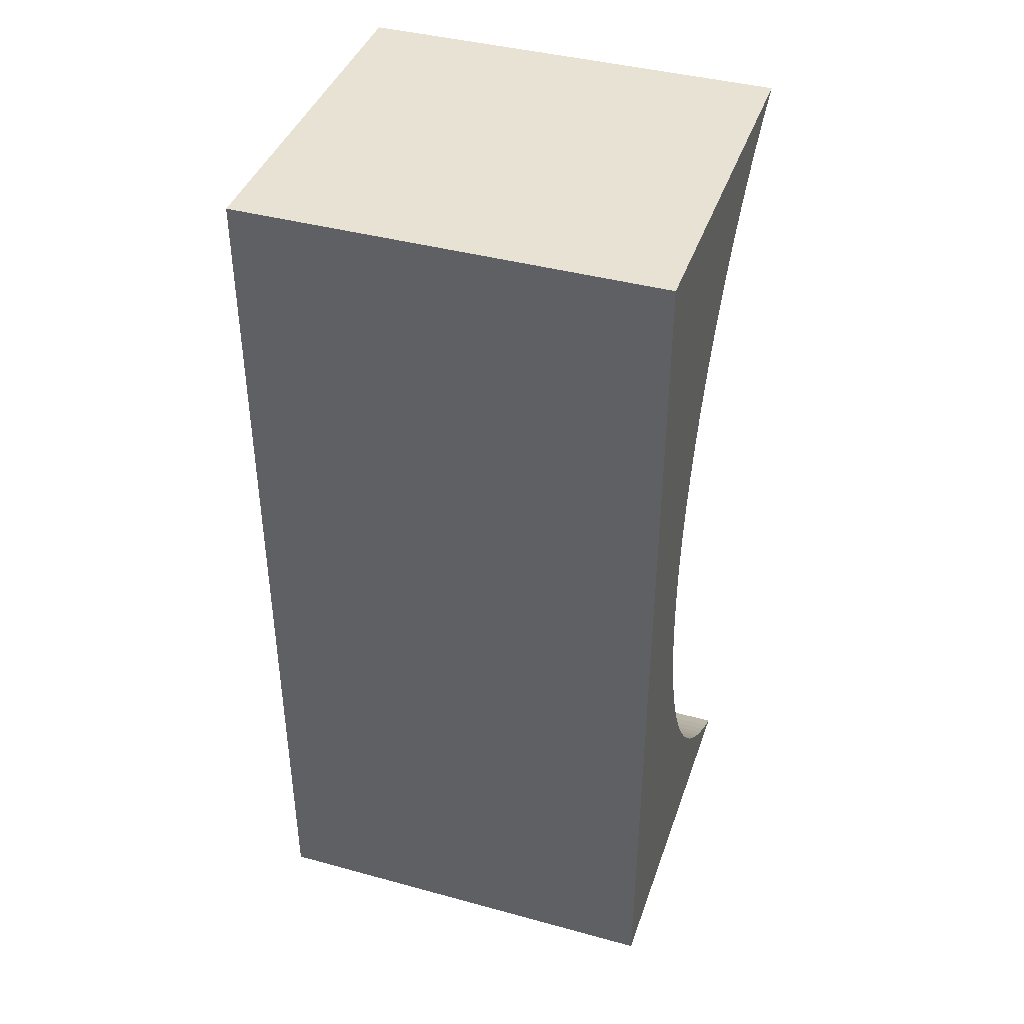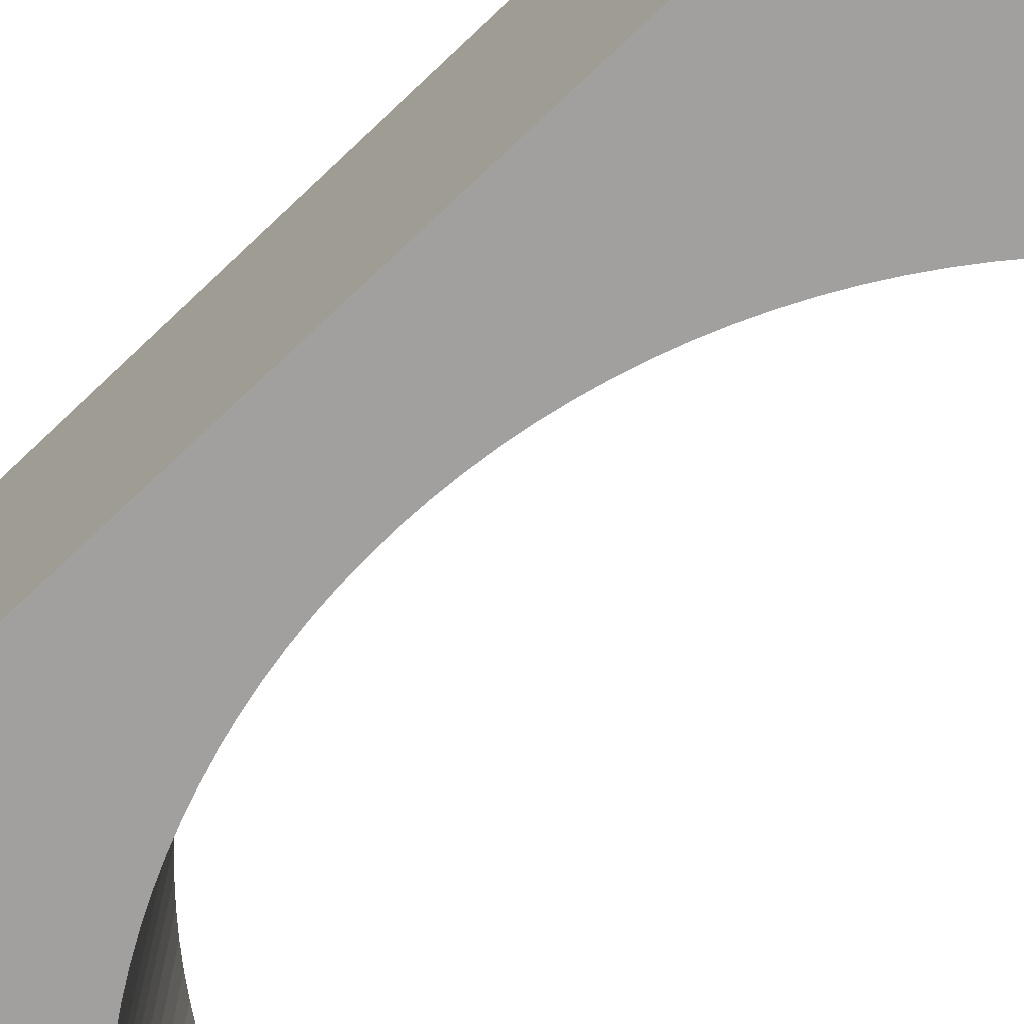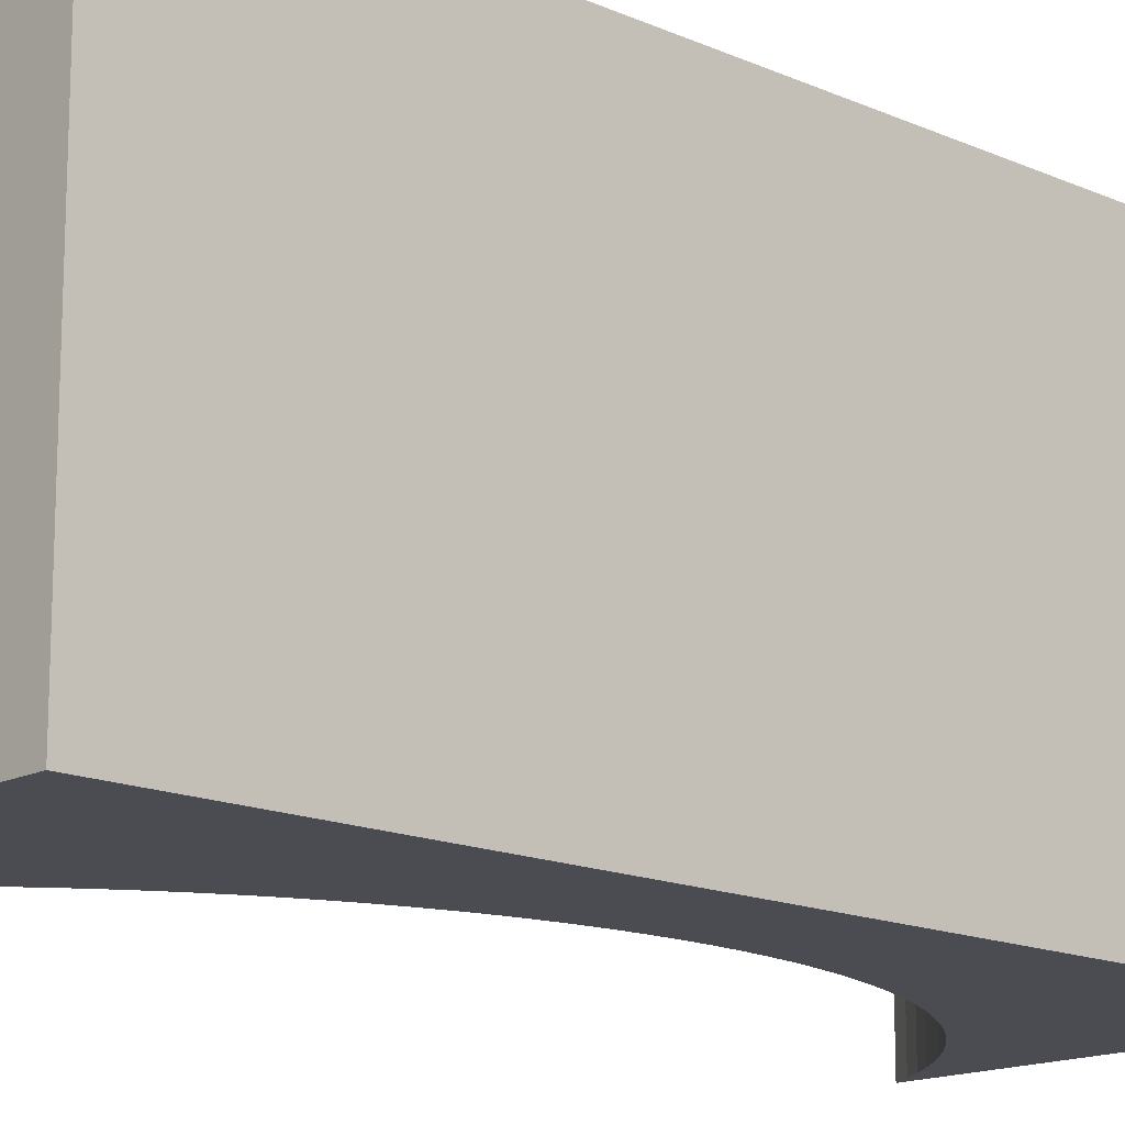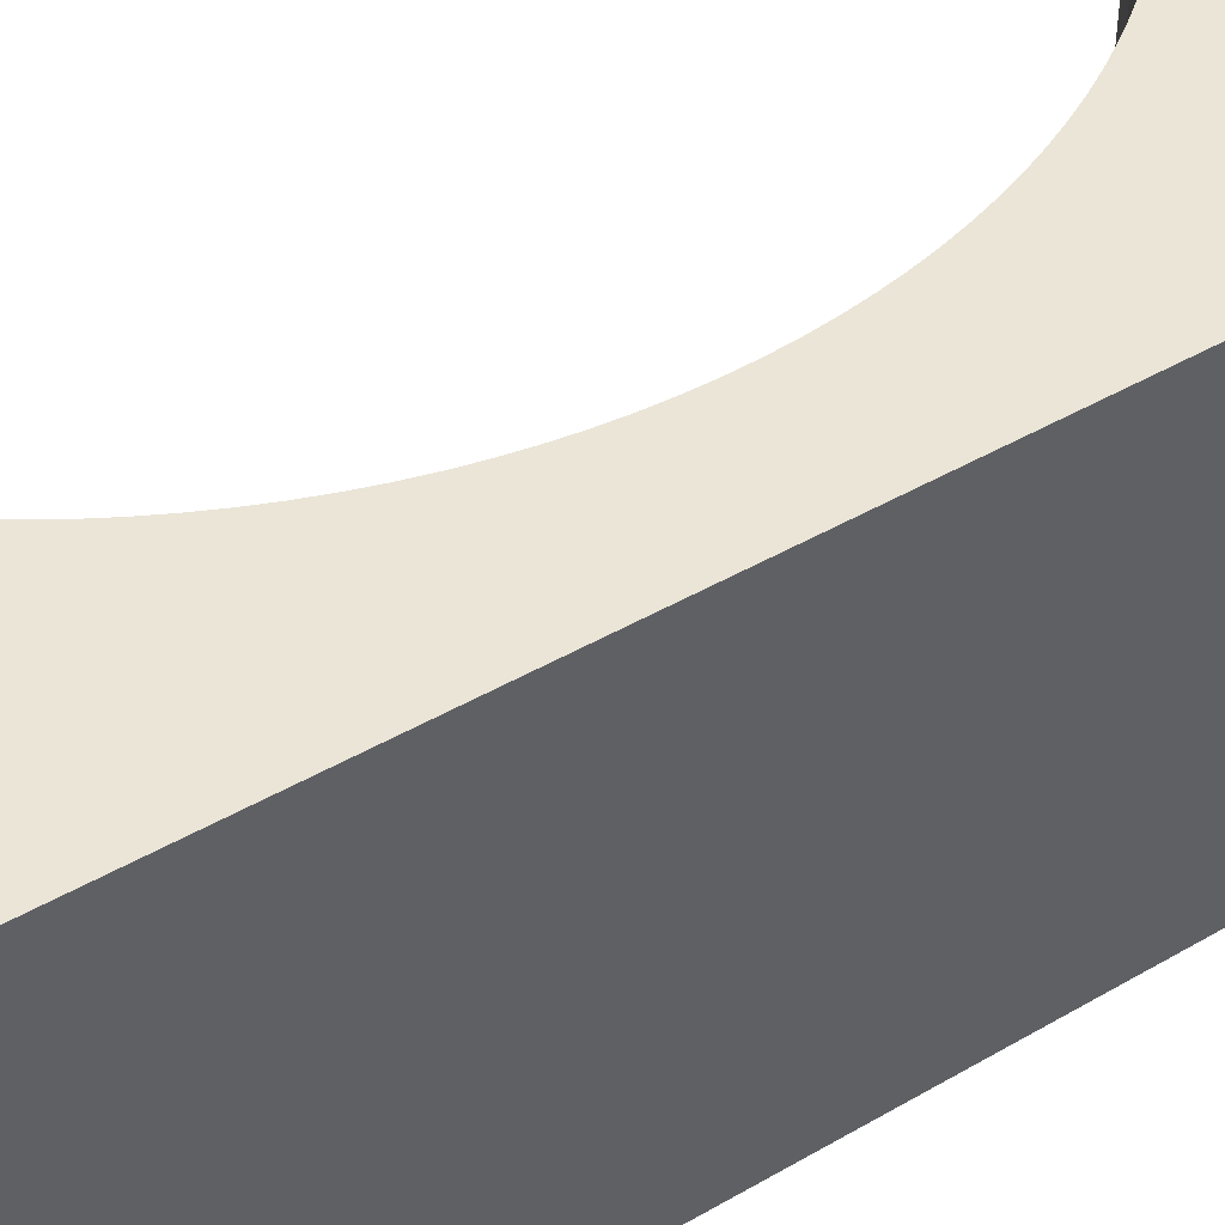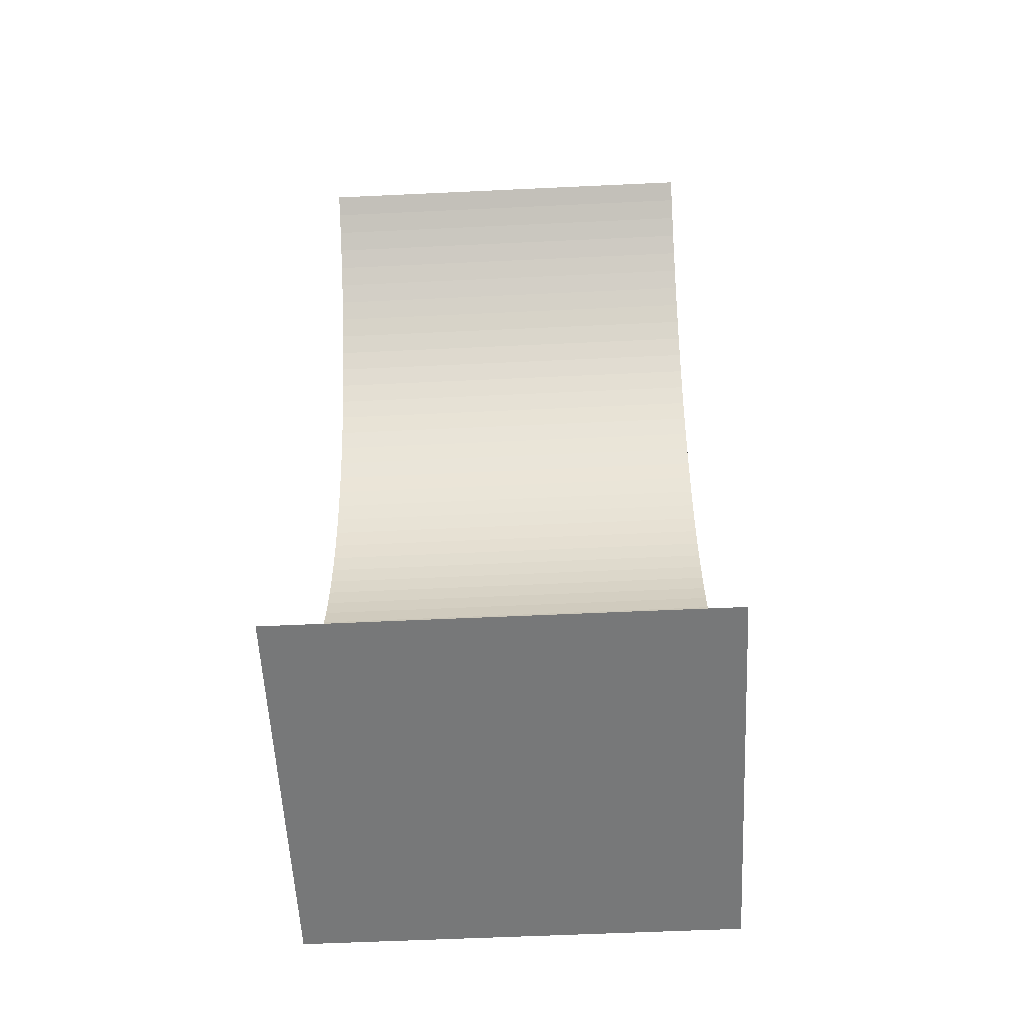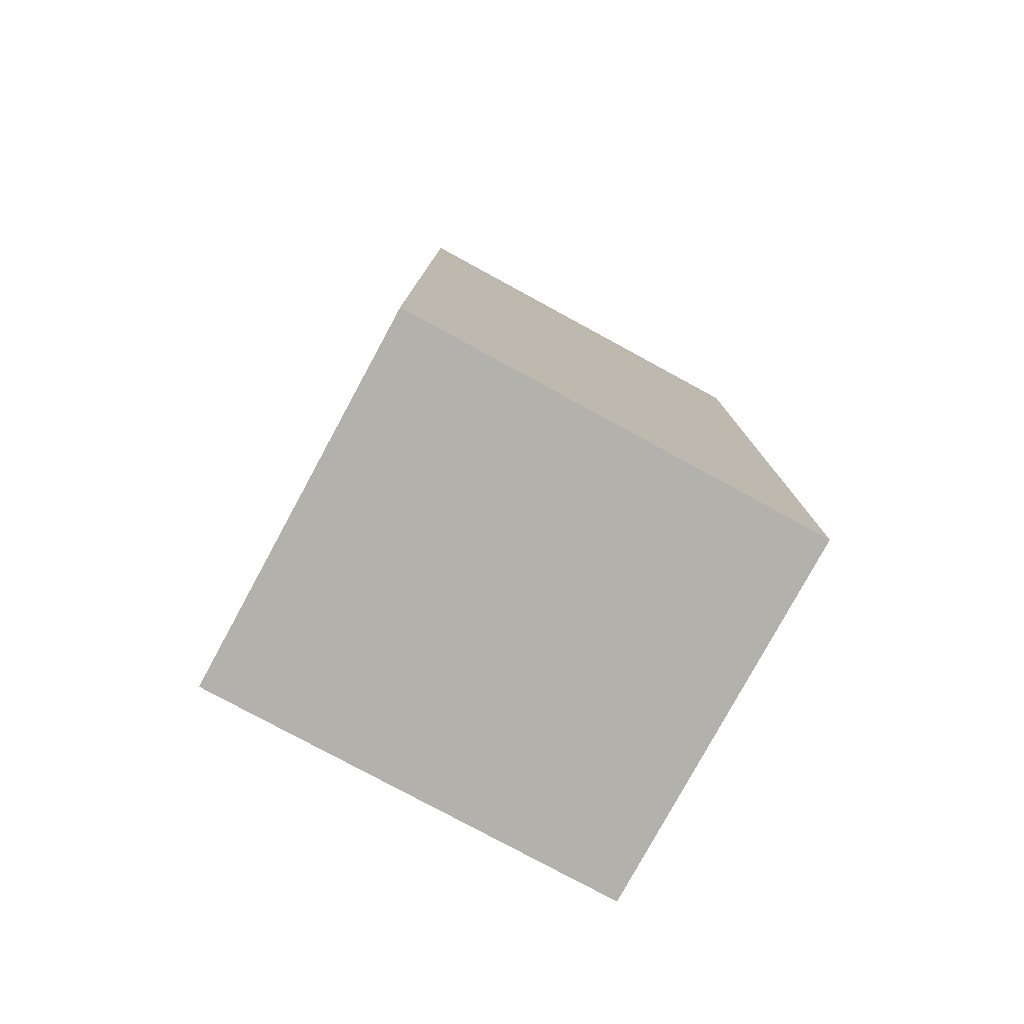
<metadata>
{"format":"obj","ext":"obj","renderer":"f3d","projection":"perspective","resolution":1024,"background":"white","views":[{"elev":40.8,"azim":-71.6,"up":"+Y"},{"elev":-71.9,"azim":-46.6,"up":"+Z"},{"elev":-15.3,"azim":-133.2,"up":"+Z"},{"elev":44.1,"azim":-124.3,"up":"+Z"},{"elev":-57.4,"azim":92.8,"up":"+Y"},{"elev":-78.9,"azim":-118.5,"up":"+Y"}]}
</metadata>
<code>
v  0.18 -0.2193 0.2
v  0.18 -0.2193 0
v  0.1707 -0.214 0
v  0.1707 -0.214 0.2
v  0.1617 -0.2083 0
v  0.1617 -0.2083 0.2
v  0.1529 -0.2021 0
v  0.1529 -0.2021 0.2
v  0.1444 -0.1957 0
v  0.1444 -0.1957 0.2
v  0.1362 -0.1888 0
v  0.1362 -0.1888 0.2
v  0.1282 -0.1816 0
v  0.1282 -0.1816 0.2
v  0.1206 -0.1741 0
v  0.1206 -0.1741 0.2
v  0.1133 -0.1663 0
v  0.1133 -0.1663 0.2
v  0.1064 -0.1581 0
v  0.1064 -0.1581 0.2
v  0.09979 -0.1497 0
v  0.09979 -0.1497 0.2
v  0.09356 -0.141 0
v  0.09356 -0.141 0.2
v  0.08772 -0.132 0
v  0.08772 -0.132 0.2
v  0.08226 -0.1228 0
v  0.08226 -0.1228 0.2
v  0.07721 -0.1134 0
v  0.07721 -0.1134 0.2
v  0.07256 -0.1038 0
v  0.07256 -0.1038 0.2
v  0.06832 -0.09395 0
v  0.06832 -0.09395 0.2
v  0.06452 -0.08395 0
v  0.06452 -0.08395 0.2
v  0.06114 -0.07379 0
v  0.06114 -0.07379 0.2
v  0.0582 -0.0635 0
v  0.0582 -0.0635 0.2
v  0.0557 -0.0531 0
v  0.0557 -0.0531 0.2
v  0.05366 -0.0426 0
v  0.05366 -0.0426 0.2
v  0.05206 -0.03202 0
v  0.05206 -0.03202 0.2
v  0.05092 -0.02138 0
v  0.05092 -0.02138 0.2
v  0.05023 -0.0107 0
v  0.05023 -0.0107 0.2
v  0.05 -6.123e-17 0
v  0.05 -6.123e-17 0.2
v  0.05023 0.0107 0
v  0.05023 0.0107 0.2
v  0.05092 0.02138 0
v  0.05092 0.02138 0.2
v  0.05206 0.03202 0
v  0.05206 0.03202 0.2
v  0.05366 0.0426 0
v  0.05366 0.0426 0.2
v  0.0557 0.0531 0
v  0.0557 0.0531 0.2
v  0.0582 0.0635 0
v  0.0582 0.0635 0.2
v  0.06114 0.07379 0
v  0.06114 0.07379 0.2
v  0.06452 0.08395 0
v  0.06452 0.08395 0.2
v  0.06832 0.09395 0
v  0.06832 0.09395 0.2
v  0.07256 0.1038 0
v  0.07256 0.1038 0.2
v  0.07721 0.1134 0
v  0.07721 0.1134 0.2
v  0.08226 0.1228 0
v  0.08226 0.1228 0.2
v  0.08772 0.132 0
v  0.08772 0.132 0.2
v  0.09356 0.141 0
v  0.09356 0.141 0.2
v  0.09979 0.1497 0
v  0.09979 0.1497 0.2
v  0.1064 0.1581 0
v  0.1064 0.1581 0.2
v  0.1133 0.1663 0
v  0.1133 0.1663 0.2
v  0.1206 0.1741 0
v  0.1206 0.1741 0.2
v  0.1282 0.1816 0
v  0.1282 0.1816 0.2
v  0.1362 0.1888 0
v  0.1362 0.1888 0.2
v  0.1444 0.1957 0
v  0.1444 0.1957 0.2
v  0.1529 0.2021 0
v  0.1529 0.2021 0.2
v  0.1617 0.2083 0
v  0.1617 0.2083 0.2
v  0.1707 0.214 0
v  0.1707 0.214 0.2
v  0.18 0.2193 0
v  0.18 0.2193 0.2
v  0 0.2193 0.2
v  0 0.2193 0
v  0 -0.2193 0.2
v  0 -0.2193 0
g <STL_BINARY>
f 1 2 3
f 1 3 4
f 4 3 5
f 4 5 6
f 6 5 7
f 6 7 8
f 8 7 9
f 8 9 10
f 10 9 11
f 10 11 12
f 12 11 13
f 12 13 14
f 14 13 15
f 14 15 16
f 16 15 17
f 16 17 18
f 18 17 19
f 18 19 20
f 20 19 21
f 20 21 22
f 22 21 23
f 22 23 24
f 24 23 25
f 24 25 26
f 26 25 27
f 26 27 28
f 28 27 29
f 28 29 30
f 30 29 31
f 30 31 32
f 32 31 33
f 32 33 34
f 34 33 35
f 34 35 36
f 36 35 37
f 36 37 38
f 38 37 39
f 38 39 40
f 40 39 41
f 40 41 42
f 42 41 43
f 42 43 44
f 44 43 45
f 44 45 46
f 46 45 47
f 46 47 48
f 48 47 49
f 48 49 50
f 50 49 51
f 50 51 52
f 52 51 53
f 52 53 54
f 54 53 55
f 54 55 56
f 56 55 57
f 56 57 58
f 58 57 59
f 58 59 60
f 60 59 61
f 60 61 62
f 62 61 63
f 62 63 64
f 64 63 65
f 64 65 66
f 66 65 67
f 66 67 68
f 68 67 69
f 68 69 70
f 70 69 71
f 70 71 72
f 72 71 73
f 72 73 74
f 74 73 75
f 74 75 76
f 76 75 77
f 76 77 78
f 78 77 79
f 78 79 80
f 80 79 81
f 80 81 82
f 82 81 83
f 82 83 84
f 84 83 85
f 84 85 86
f 86 85 87
f 86 87 88
f 88 87 89
f 88 89 90
f 90 89 91
f 90 91 92
f 92 91 93
f 92 93 94
f 94 93 95
f 94 95 96
f 96 95 97
f 96 97 98
f 98 97 99
f 98 99 100
f 100 99 101
f 100 101 102
f 103 102 104
f 104 102 101
f 105 103 106
f 106 103 104
f 1 105 2
f 2 105 106
f 100 102 103
f 6 105 4
f 4 105 1
f 6 8 105
f 105 8 10
f 105 10 12
f 105 34 36
f 36 38 105
f 105 38 40
f 105 40 42
f 18 20 105
f 42 44 105
f 105 44 46
f 105 46 48
f 105 26 28
f 48 50 105
f 105 50 52
f 105 52 103
f 103 52 54
f 103 54 56
f 103 62 64
f 20 22 105
f 105 22 24
f 105 24 26
f 28 30 105
f 105 30 32
f 105 32 34
f 56 58 103
f 103 58 60
f 103 60 62
f 64 66 103
f 103 66 68
f 103 68 70
f 12 14 105
f 105 14 16
f 105 16 18
f 70 72 103
f 103 72 74
f 103 74 76
f 76 78 103
f 103 78 80
f 103 80 82
f 82 84 103
f 103 84 86
f 103 86 88
f 88 90 103
f 103 90 92
f 103 92 94
f 94 96 103
f 103 96 98
f 103 98 100
f 3 2 106
f 45 106 47
f 47 106 49
f 45 43 106
f 106 43 41
f 106 41 39
f 49 106 51
f 51 106 104
f 51 104 53
f 39 37 106
f 106 37 35
f 106 35 33
f 104 101 99
f 77 104 79
f 79 104 81
f 77 75 104
f 104 75 73
f 104 73 71
f 71 69 104
f 104 69 67
f 104 67 65
f 65 63 104
f 104 63 61
f 104 61 59
f 59 57 104
f 104 57 55
f 104 55 53
f 9 7 106
f 106 7 5
f 106 5 3
f 99 97 104
f 104 97 95
f 104 95 93
f 33 31 106
f 106 31 29
f 106 29 27
f 27 25 106
f 106 25 23
f 106 23 21
f 21 19 106
f 106 19 17
f 106 17 15
f 93 91 104
f 104 91 89
f 104 89 87
f 87 85 104
f 104 85 83
f 104 83 81
f 15 13 106
f 106 13 11
f 106 11 9

</code>
